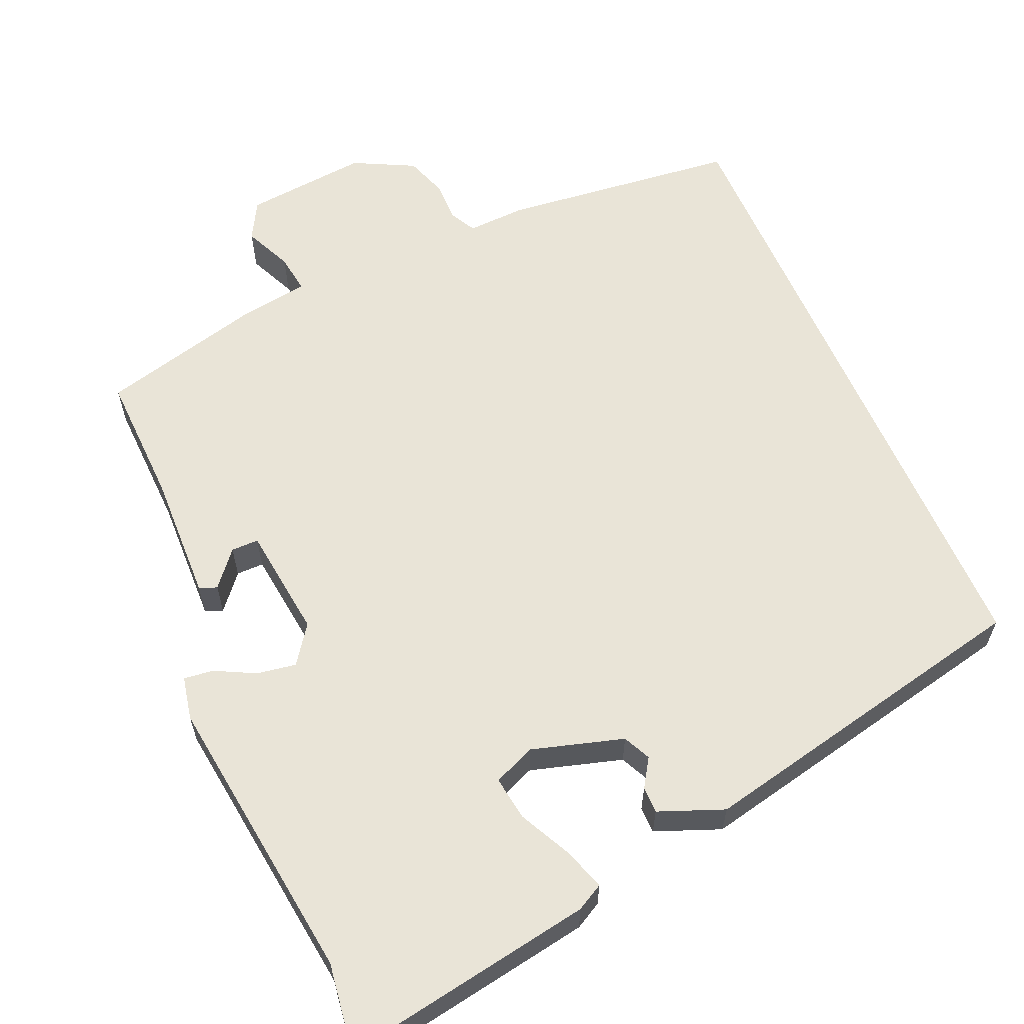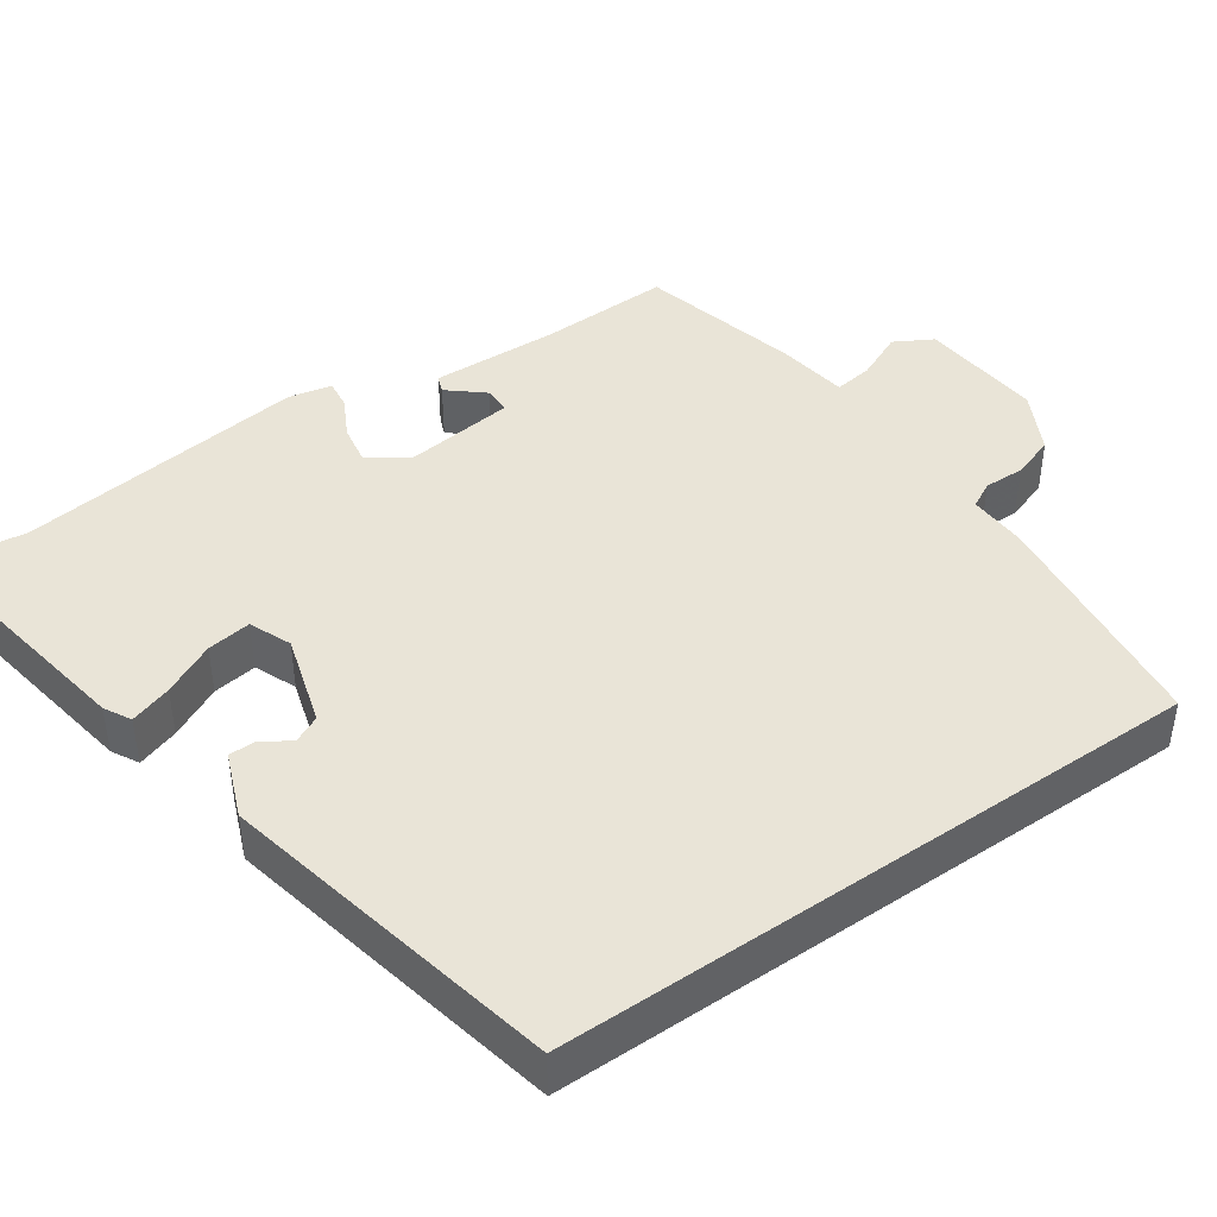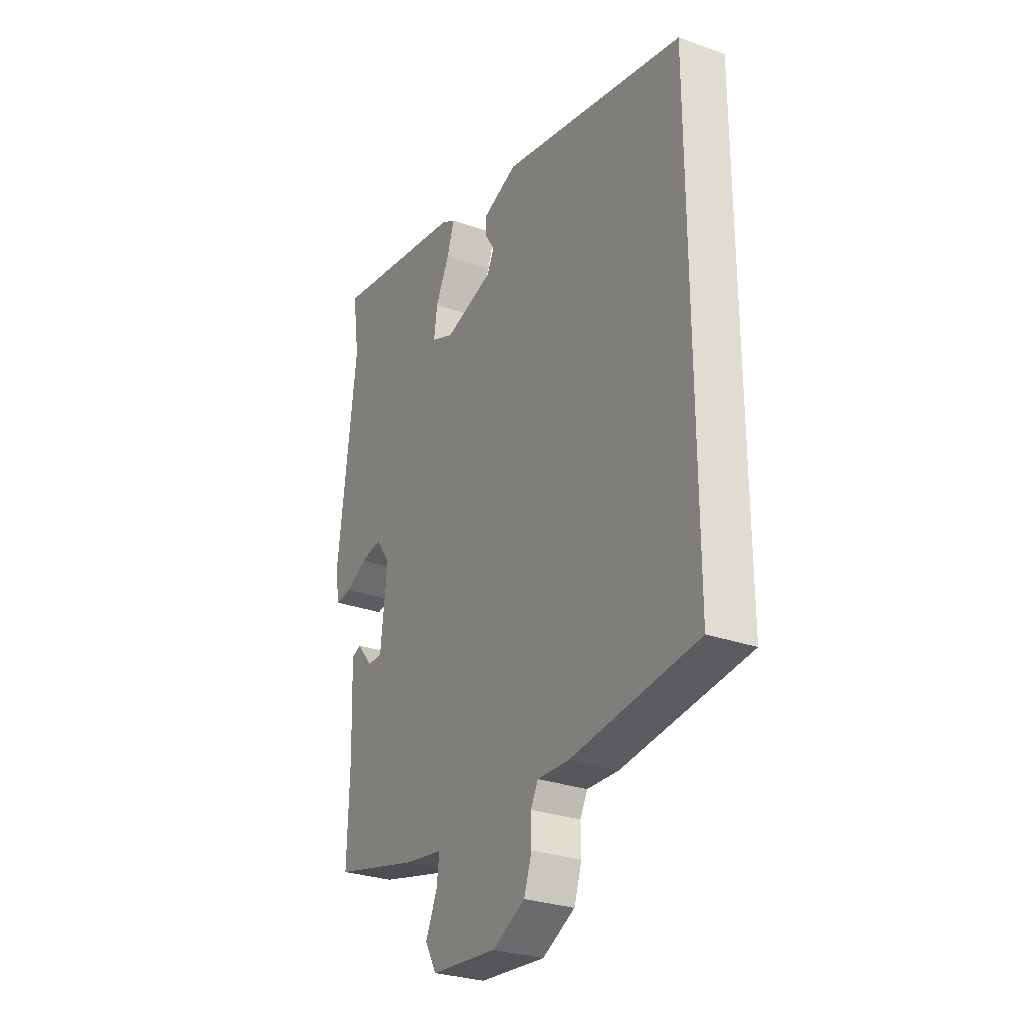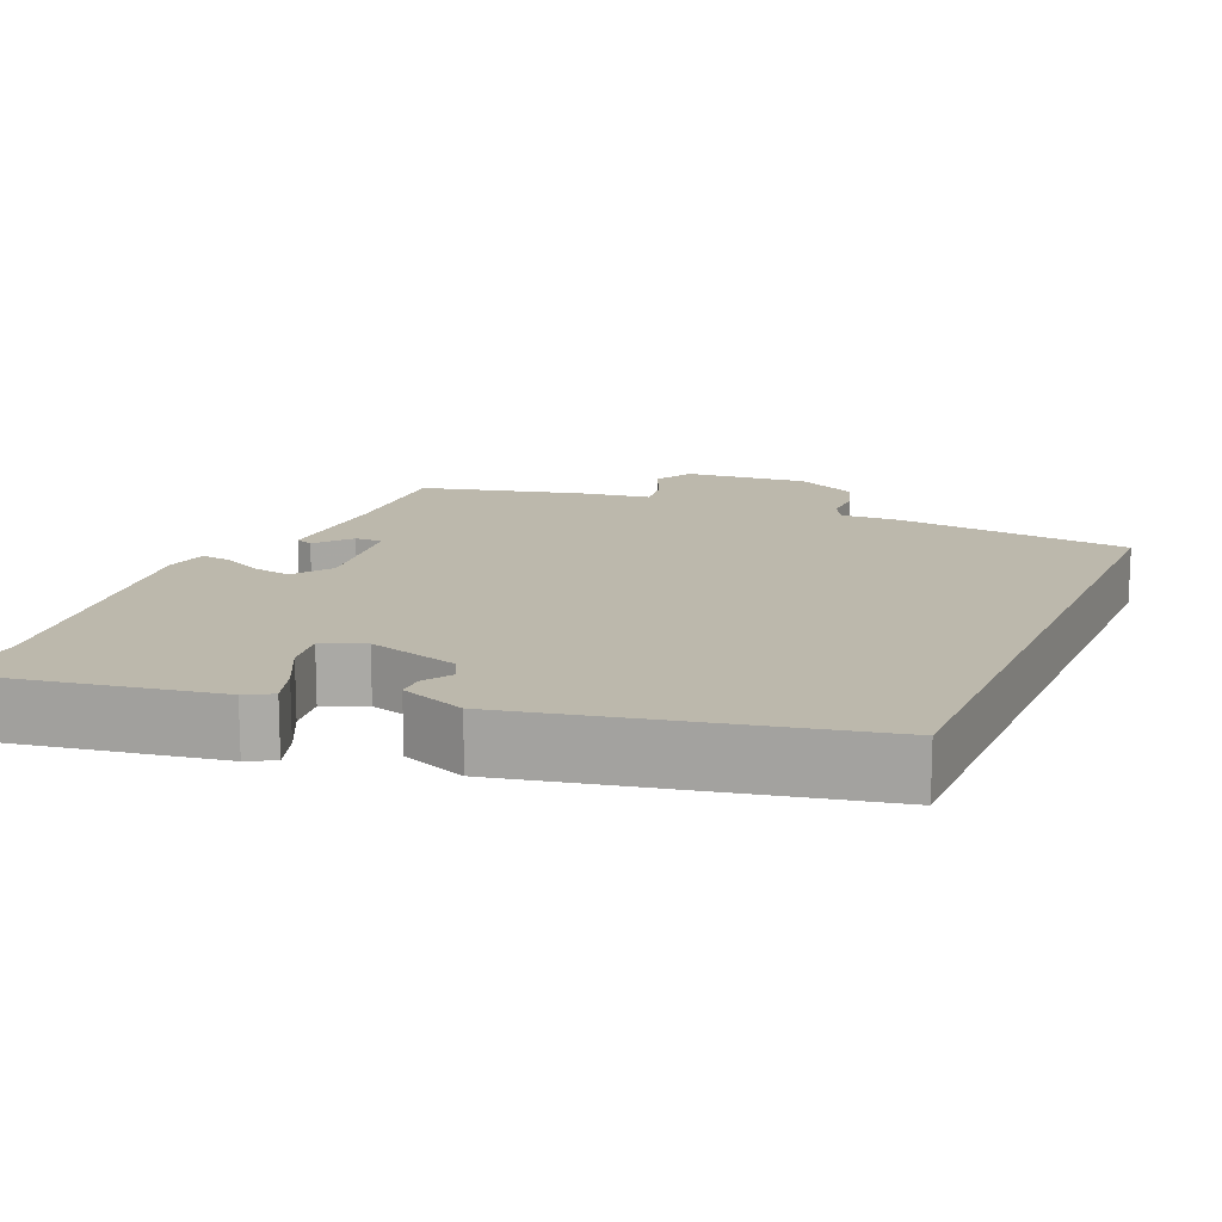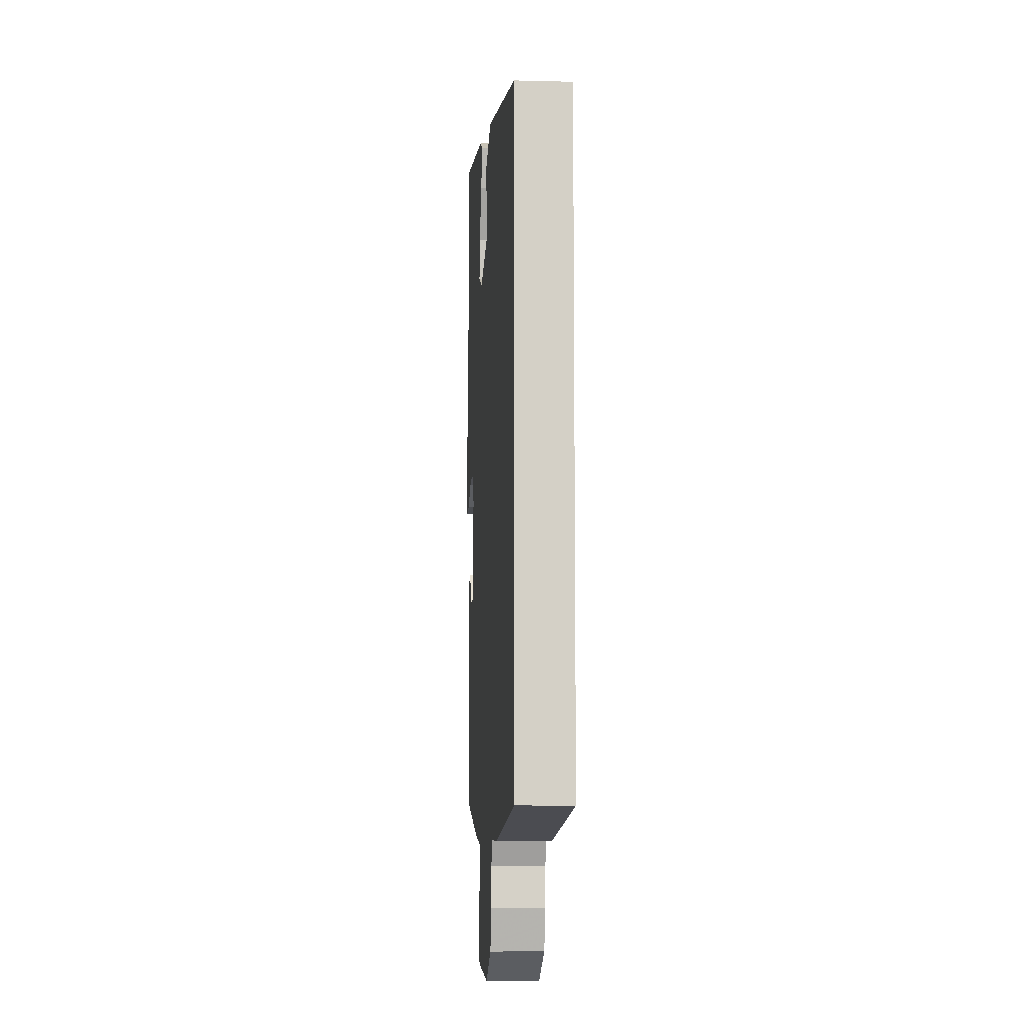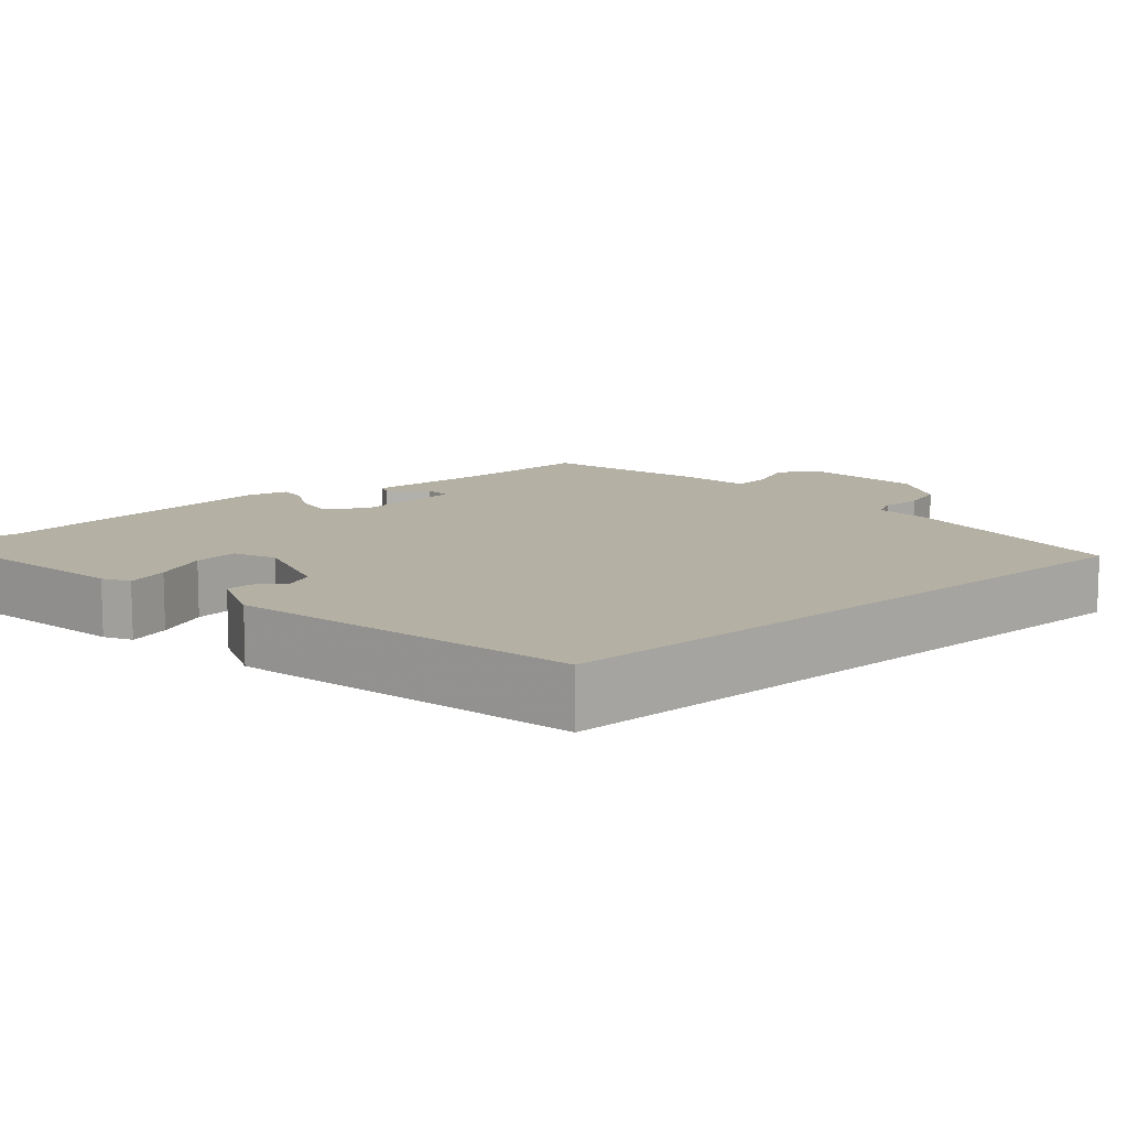
<metadata>
{"format":"obj","ext":"obj","renderer":"f3d","projection":"perspective","resolution":1024,"background":"white","views":[{"elev":60.8,"azim":-23.7,"up":"+Y"},{"elev":43.4,"azim":55.2,"up":"+Y"},{"elev":-28.6,"azim":61.9,"up":"+Z"},{"elev":14.6,"azim":23.2,"up":"+Y"},{"elev":-8.7,"azim":85.9,"up":"+Z"},{"elev":11.5,"azim":49.1,"up":"+Y"}]}
</metadata>
<code>
v -0.493 0.07 0.452
v -0.51 0.07 0.568
v -0.179 0.07 0.513
v -0.144 0.07 0.494
v -0.162 0.07 0.439
v -0.196 0.07 0.37
v -0.204 0.07 0.312
v -0.149 0.07 0.289
v -0.029 0.07 0.325
v -0.012 0.07 0.361
v -0.036 0.07 0.398
v -0.036 0.07 0.433
v 0.049 0.07 0.467
v 0.5 0.07 0.372
v 0.5 0.07 -0.477
v 0.19 0.07 -0.514
v 0.113 0.07 -0.511
v 0.095 0.07 -0.545
v 0.096 0.07 -0.598
v 0.077 0.07 -0.654
v -0.003 0.07 -0.695
v -0.165 0.07 -0.68
v -0.193 0.07 -0.63
v -0.165 0.07 -0.567
v -0.158 0.07 -0.516
v -0.252 0.07 -0.502
v -0.463 0.07 -0.449
v -0.458 0.07 -0.276
v -0.464 0.07 -0.108
v -0.441 0.07 -0.099
v -0.402 0.07 -0.145
v -0.366 0.07 -0.145
v -0.349 0.07 0.002
v -0.385 0.07 0.052
v -0.437 0.07 0.043
v -0.489 0.07 0.016
v -0.528 0.07 0.011
v -0.54 0.07 0.068
v -0.493 0 0.452
v -0.51 0 0.568
v -0.179 0 0.513
v -0.144 0 0.494
v -0.162 0 0.439
v -0.196 0 0.37
v -0.204 0 0.312
v -0.149 0 0.289
v -0.029 0 0.325
v -0.012 0 0.361
v -0.036 0 0.398
v -0.036 0 0.433
v 0.049 0 0.467
v 0.5 0 0.372
v 0.5 0 -0.477
v 0.19 0 -0.514
v 0.113 0 -0.511
v 0.095 0 -0.545
v 0.096 0 -0.598
v 0.077 0 -0.654
v -0.003 0 -0.695
v -0.165 0 -0.68
v -0.193 0 -0.63
v -0.165 0 -0.567
v -0.158 0 -0.516
v -0.252 0 -0.502
v -0.463 0 -0.449
v -0.458 0 -0.276
v -0.464 0 -0.108
v -0.441 0 -0.099
v -0.402 0 -0.145
v -0.366 0 -0.145
v -0.349 0 0.002
v -0.385 0 0.052
v -0.437 0 0.043
v -0.489 0 0.016
v -0.528 0 0.011
v -0.54 0 0.068
f 37 38 1
f 36 37 1
f 35 36 1
f 34 35 1
f 1 2 3
f 34 1 3
f 33 34 3
f 32 33 3
f 28 29 30 31
f 28 31 32
f 27 28 32
f 26 27 32
f 25 26 32
f 22 23 24
f 21 22 24
f 20 21 24
f 19 20 24
f 18 19 24
f 17 18 24 25
f 15 16 17
f 14 15 17
f 13 14 17
f 10 11 12 13
f 13 17 25
f 10 13 25
f 9 10 25
f 3 4 5 6
f 3 6 7
f 32 3 7
f 8 9 25 32
f 7 8 32
f 39 76 75
f 39 75 74
f 39 74 73
f 39 73 72
f 41 40 39
f 41 39 72
f 41 72 71
f 41 71 70
f 69 68 67 66
f 70 69 66
f 70 66 65
f 70 65 64
f 70 64 63
f 62 61 60
f 62 60 59
f 62 59 58
f 62 58 57
f 62 57 56
f 63 62 56 55
f 55 54 53
f 55 53 52
f 55 52 51
f 51 50 49 48
f 63 55 51
f 63 51 48
f 63 48 47
f 44 43 42 41
f 45 44 41
f 45 41 70
f 70 63 47 46
f 70 46 45
f 1 39 40 2
f 2 40 41 3
f 3 41 42 4
f 4 42 43 5
f 5 43 44 6
f 6 44 45 7
f 7 45 46 8
f 8 46 47 9
f 9 47 48 10
f 10 48 49 11
f 11 49 50 12
f 12 50 51 13
f 13 51 52 14
f 14 52 53 15
f 15 53 54 16
f 16 54 55 17
f 17 55 56 18
f 18 56 57 19
f 19 57 58 20
f 20 58 59 21
f 21 59 60 22
f 22 60 61 23
f 23 61 62 24
f 24 62 63 25
f 25 63 64 26
f 26 64 65 27
f 27 65 66 28
f 28 66 67 29
f 29 67 68 30
f 30 68 69 31
f 31 69 70 32
f 32 70 71 33
f 33 71 72 34
f 34 72 73 35
f 35 73 74 36
f 36 74 75 37
f 37 75 76 38
f 38 76 39 1

</code>
